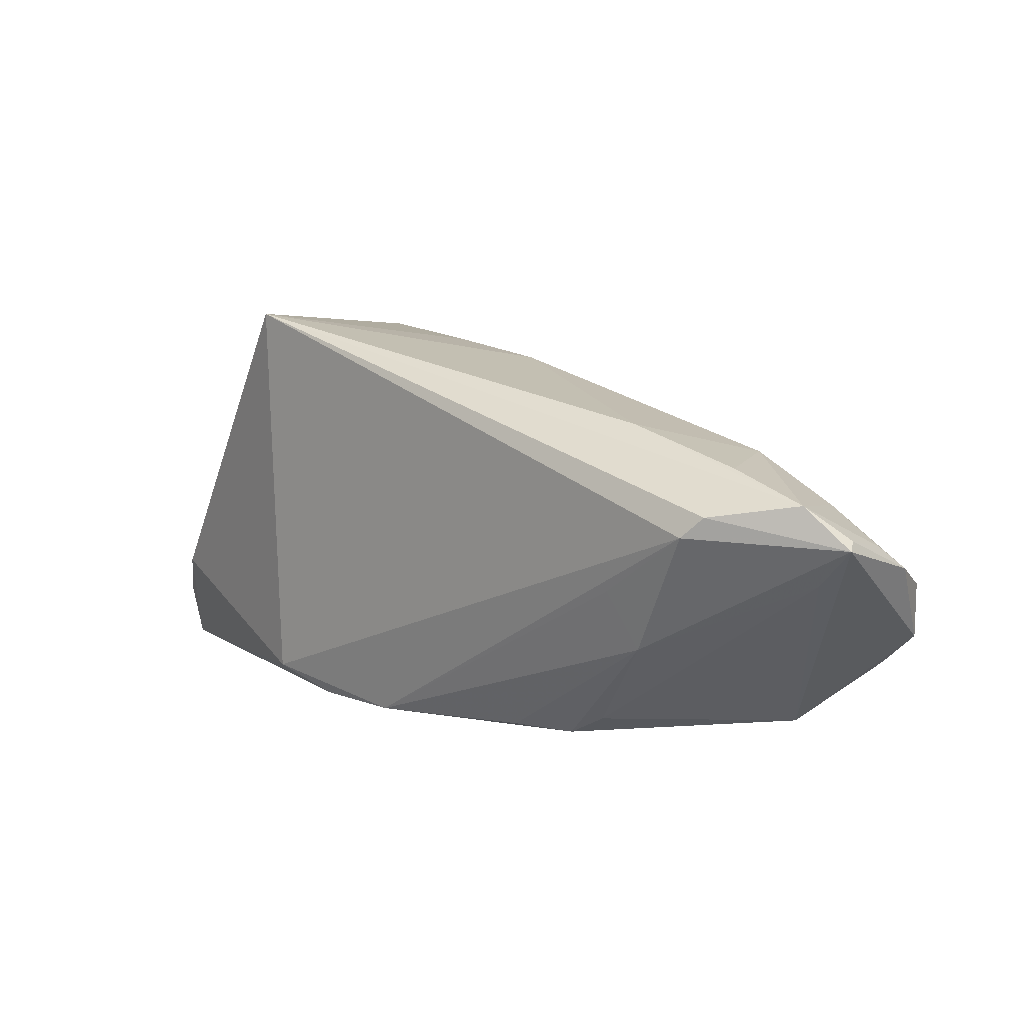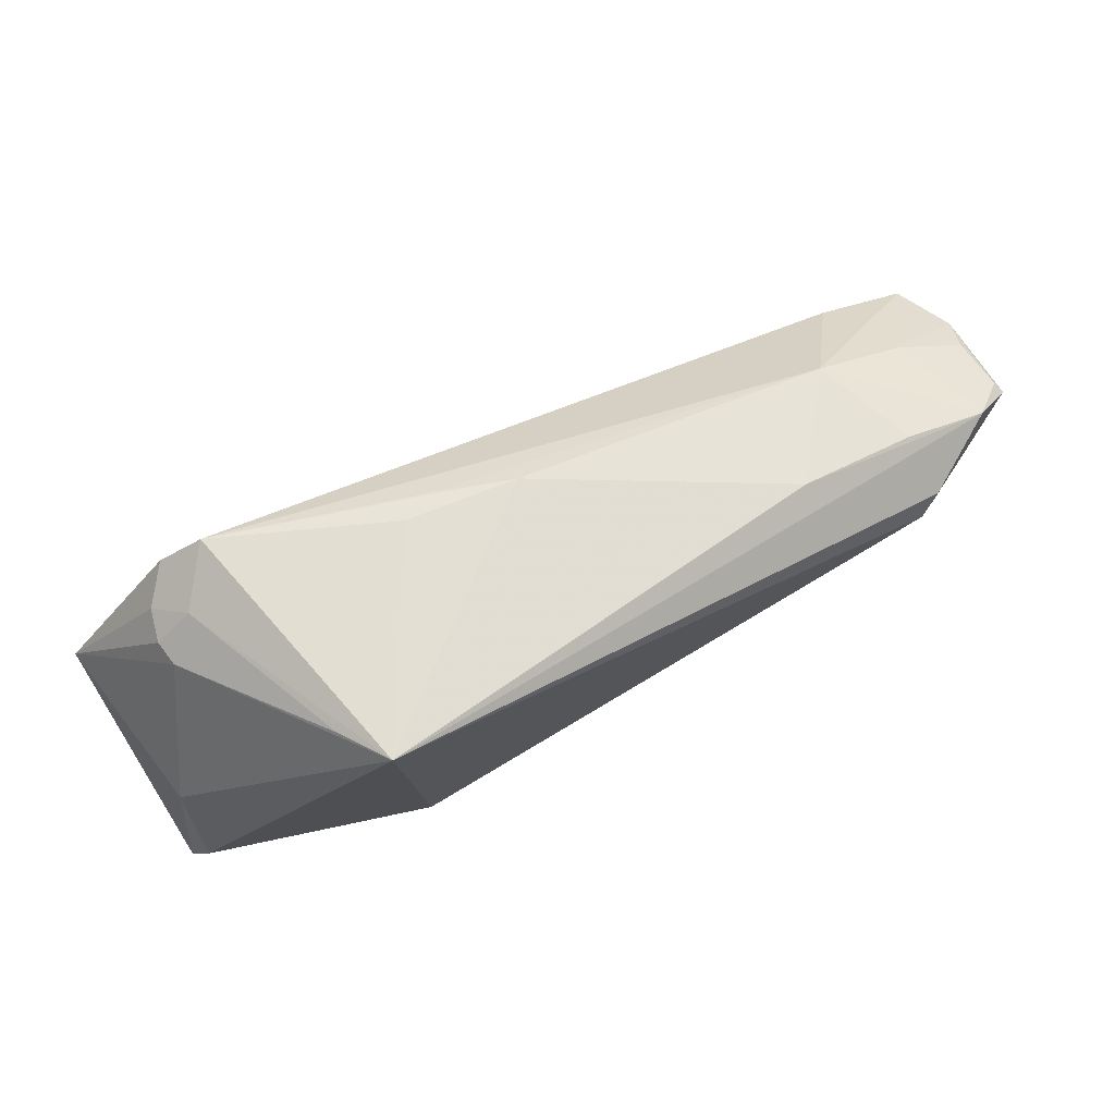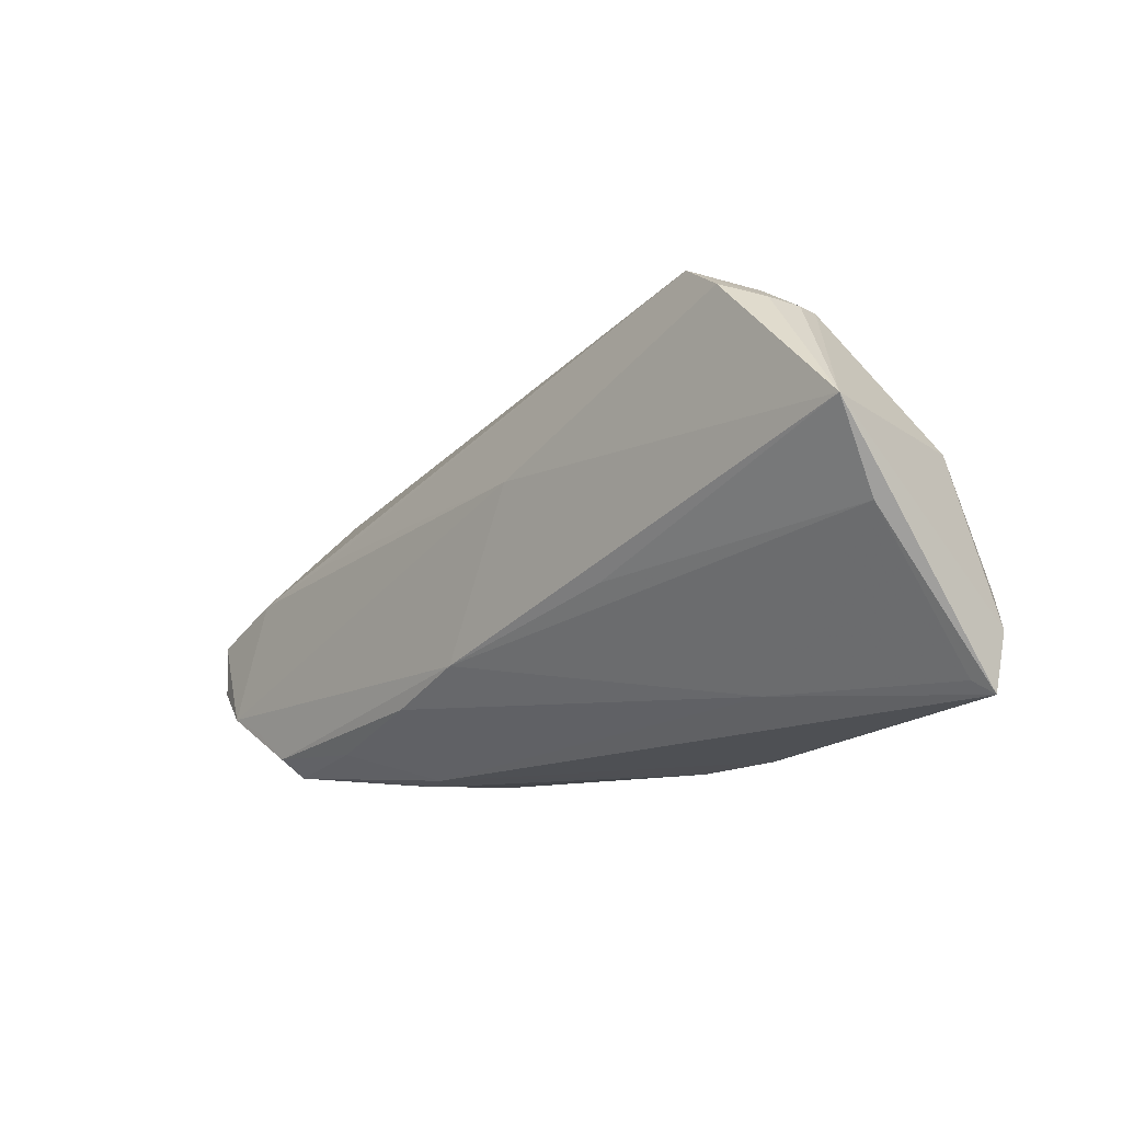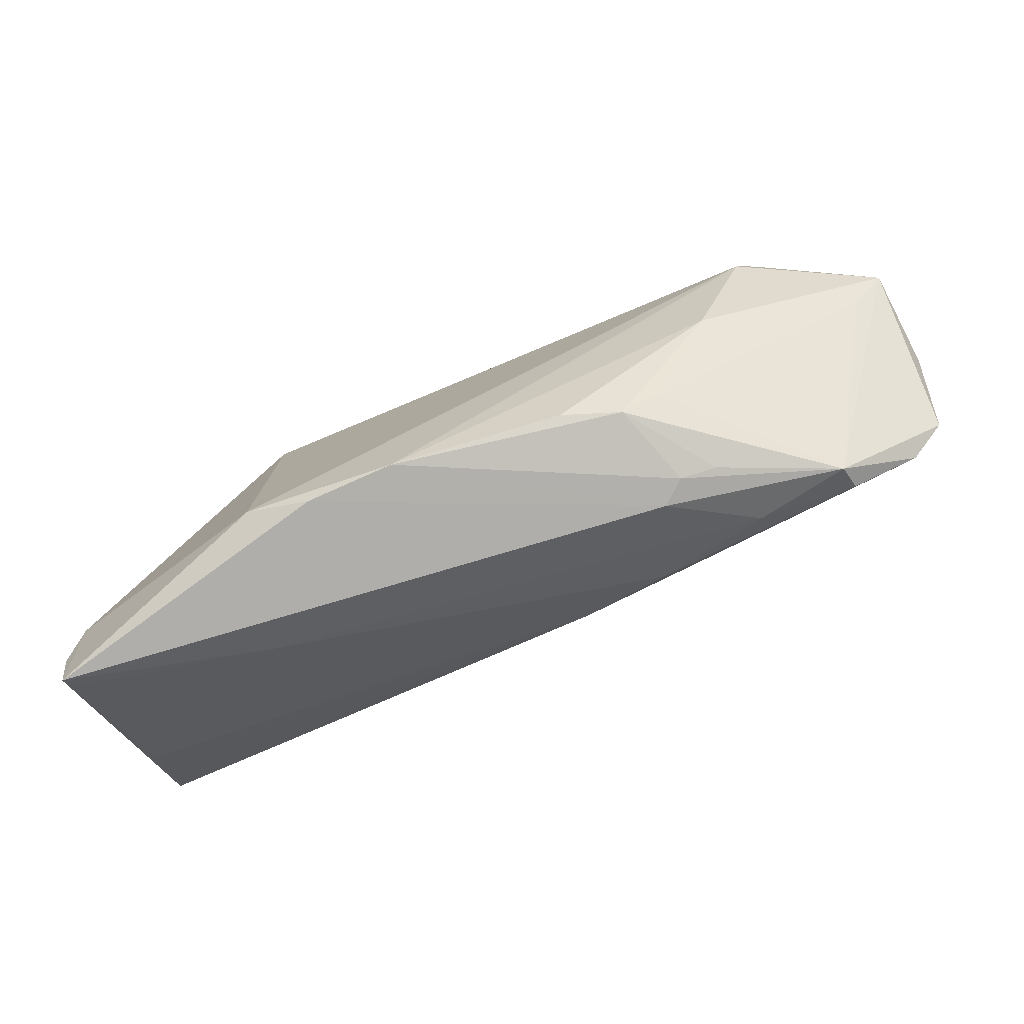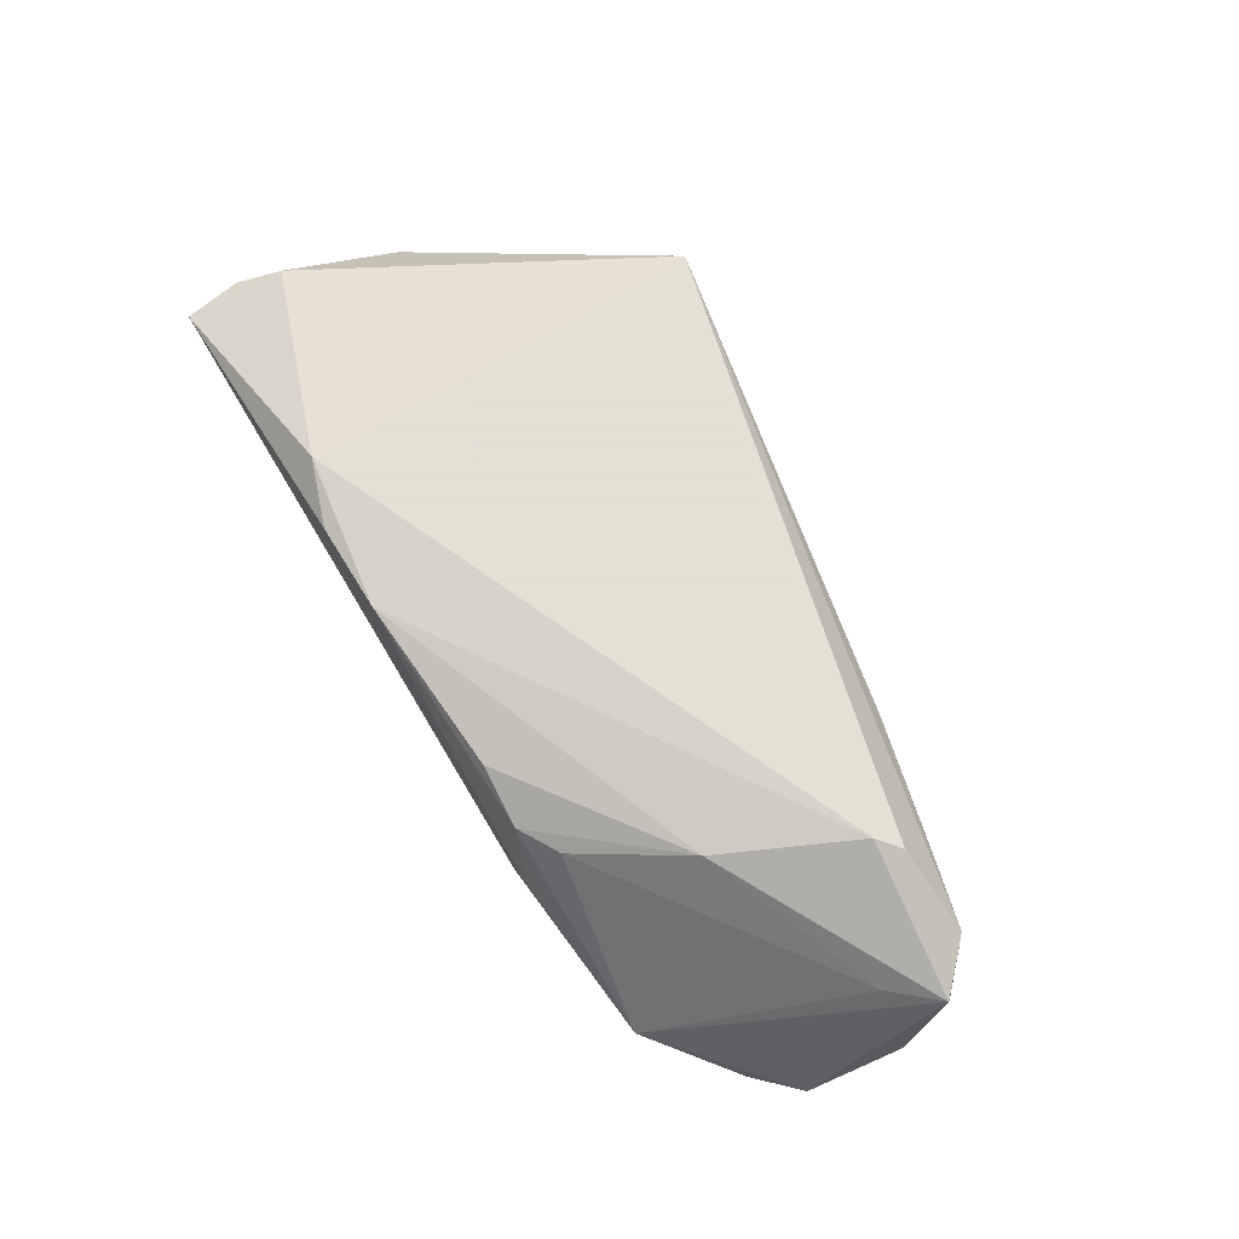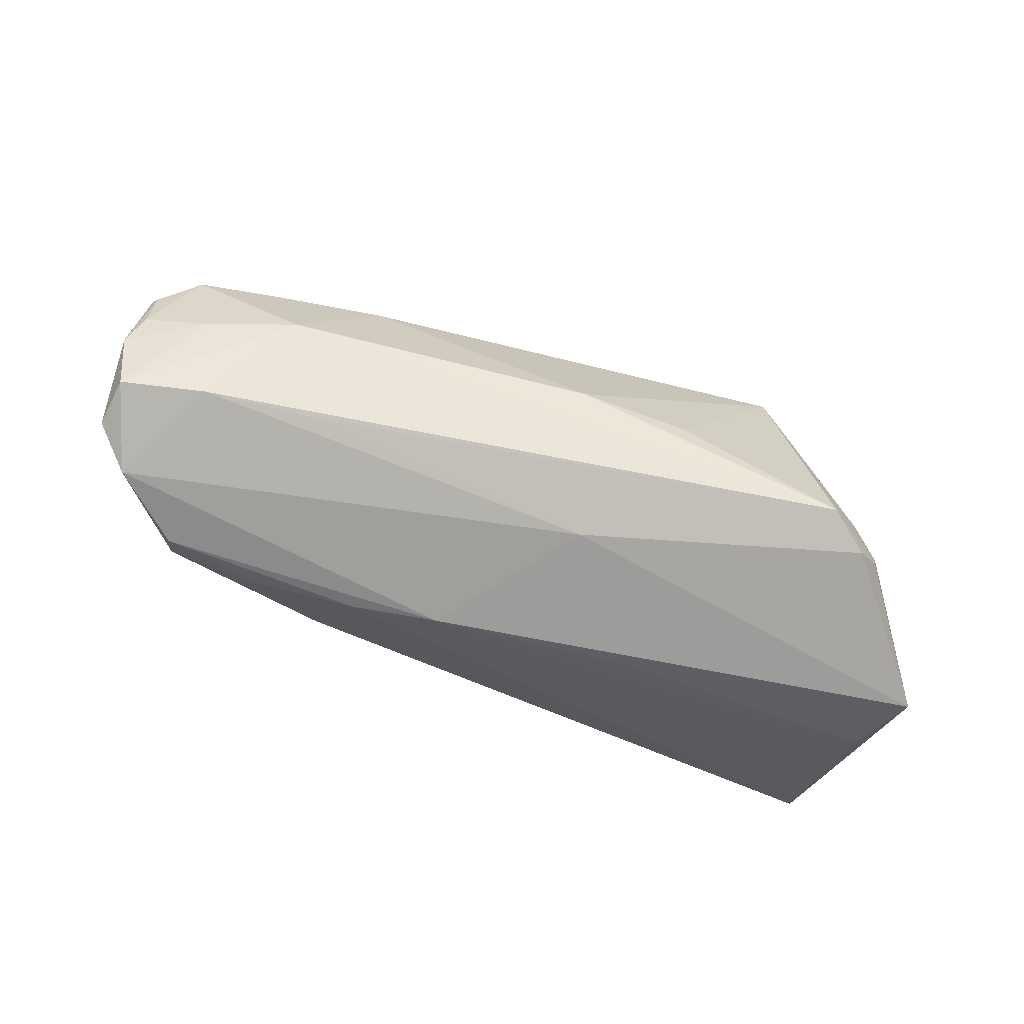
<metadata>
{"format":"obj","ext":"obj","renderer":"f3d","projection":"perspective","resolution":1024,"background":"white","views":[{"elev":12.9,"azim":41.8,"up":"+Y"},{"elev":76.5,"azim":-27.6,"up":"+Y"},{"elev":-17.7,"azim":-133.0,"up":"+Y"},{"elev":-79.3,"azim":24.2,"up":"+Y"},{"elev":66.2,"azim":59.5,"up":"+Z"},{"elev":-77.1,"azim":156.2,"up":"+Z"}]}
</metadata>
<code>
v 0.06257 -0.0009779 -0.01316
v -0.02816 -0.02237 -0.001234
v 0.053 -0.01475 -0.0139
v 0.009838 -0.01408 -0.01574
v 0.06292 -0.00757 -0.0126
v 0.05549 0.009575 -0.004053
v -0.04386 0.01762 -0.01087
v 0.02487 -0.02359 0.008813
v -0.02947 0.02618 0.01033
v 0.04764 0.007837 0.0165
v -0.05247 -0.01313 0.009655
v 0.02995 -0.02061 0.008639
v 0.06449 0.008224 0.005524
v -0.04324 0.01793 -0.007518
v -0.02525 0.02846 0.0165
v 0.04924 0.01516 0.007992
v 0.06027 0.002044 0.005784
v 0.04836 -0.01929 -0.01295
v -0.0551 0.001841 -0.01863
v 0.06403 0.006161 -0.001378
v -0.05496 -0.01837 0.007784
v -0.05104 0.001851 0.004102
v 0.05768 -0.01239 -0.0143
v -0.05237 -0.02397 0.004767
v 0.03736 0.005286 -0.0152
v 0.02508 -0.02449 -0.004256
v 0.06525 0.002992 -0.005353
v -0.02378 -0.0227 0.0165
v -0.004228 -0.02538 0.01486
v -0.007423 0.02243 -0.01113
v -0.03924 0.01921 -0.01944
v 0.05134 0.002703 -0.0144
v 0.05014 0.01048 0.01518
v -0.03887 0.02101 -0.01152
v 0.04767 -0.02153 -0.009705
v 0.003076 0.02241 -0.007793
v 0.03614 -0.0008742 0.0158
v 0.03568 -0.02045 -0.0116
v -0.05421 -0.02554 0.006742
v 0.06518 0.007313 0.006909
v -0.05316 -0.007607 -0.01133
v 0.01755 -0.02338 0.01163
v -0.04281 0.01788 -0.01497
v -0.01128 0.02358 -0.009107
v -0.01657 -0.009332 -0.01567
v -0.003073 0.005845 -0.01845
v 0.04392 0.01469 -0.004965
v 0.05976 0.0123 0.009006
v -0.01558 -0.02554 0.01493
v -0.03367 0.02311 -0.01839
v 0.03284 -0.02374 -0.002454
v 0.03932 -0.008295 0.01345
v 0.02118 -0.01736 -0.01421
v 0.03405 0.01875 0.008061
v 0.02823 -0.0245 -0.001801
f 50 47 32
f 19 22 14
f 15 14 22
f 41 39 19
f 53 4 18
f 46 4 19
f 16 47 54
f 34 15 50
f 50 43 34
f 39 28 11
f 28 15 11
f 11 15 22
f 49 28 39
f 49 29 28
f 39 26 49
f 49 26 29
f 10 15 28
f 28 29 10
f 19 4 45
f 45 41 19
f 4 41 45
f 39 41 24
f 23 46 32
f 4 46 23
f 50 32 25
f 32 46 25
f 14 15 9
f 9 34 14
f 15 34 9
f 14 34 7
f 7 34 43
f 19 14 7
f 7 43 19
f 19 39 21
f 39 11 21
f 21 22 19
f 21 11 22
f 2 26 39
f 39 24 2
f 4 53 2
f 2 41 4
f 2 24 41
f 38 53 18
f 38 2 53
f 26 2 38
f 15 10 33
f 1 23 32
f 5 23 1
f 1 32 47
f 27 5 1
f 47 6 1
f 1 6 27
f 18 4 3
f 3 23 18
f 4 23 3
f 50 25 31
f 31 25 46
f 31 43 50
f 31 46 19
f 19 43 31
f 18 23 35
f 35 23 5
f 35 38 18
f 26 38 35
f 40 33 10
f 10 52 40
f 40 5 27
f 40 35 5
f 42 52 29
f 37 10 29
f 29 52 37
f 37 52 10
f 15 54 36
f 36 54 47
f 17 52 12
f 17 40 52
f 12 35 17
f 35 40 17
f 33 40 48
f 15 33 48
f 16 54 48
f 48 54 15
f 48 47 16
f 48 6 47
f 8 35 12
f 8 42 29
f 12 52 8
f 52 42 8
f 50 15 44
f 44 36 50
f 15 36 44
f 30 47 50
f 50 36 30
f 30 36 47
f 13 40 27
f 13 48 40
f 29 26 55
f 26 35 55
f 55 8 29
f 27 6 20
f 20 13 27
f 6 48 20
f 48 13 20
f 35 8 51
f 51 55 35
f 8 55 51

</code>
